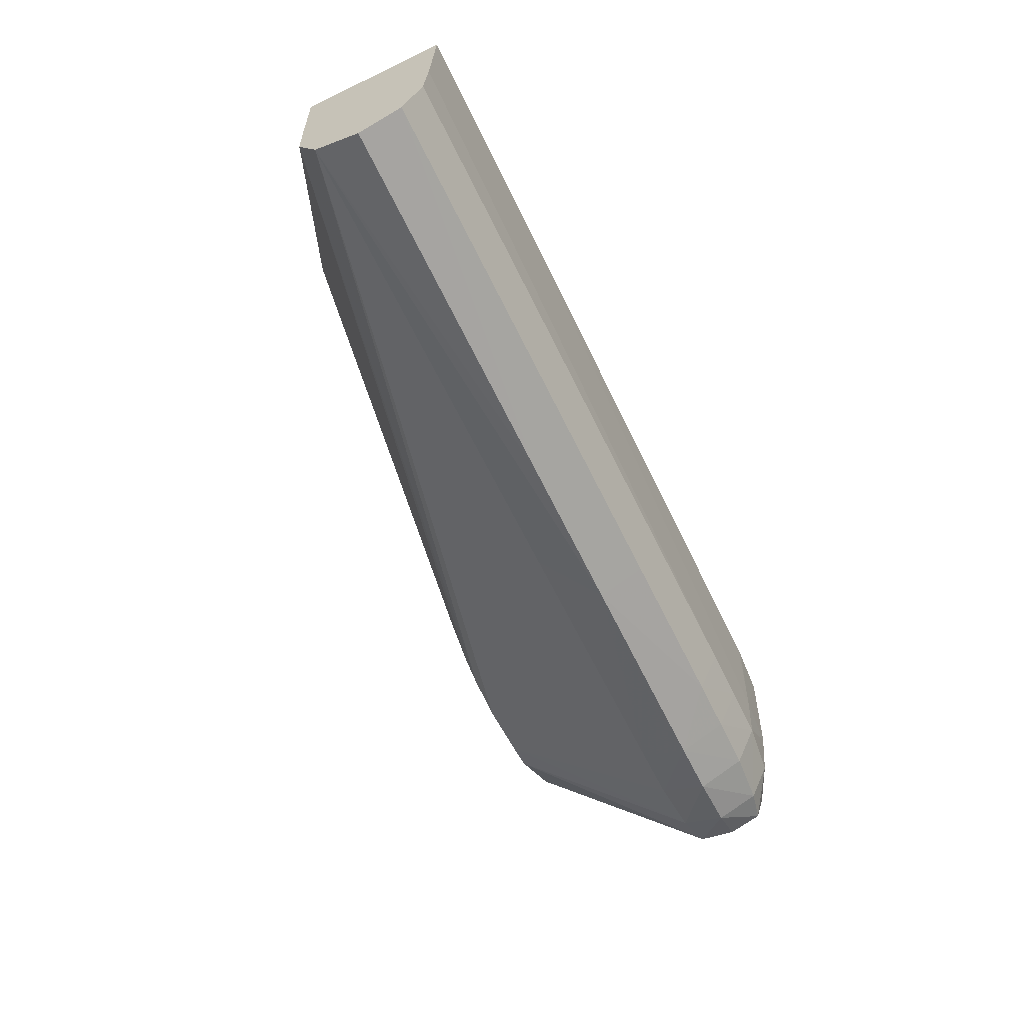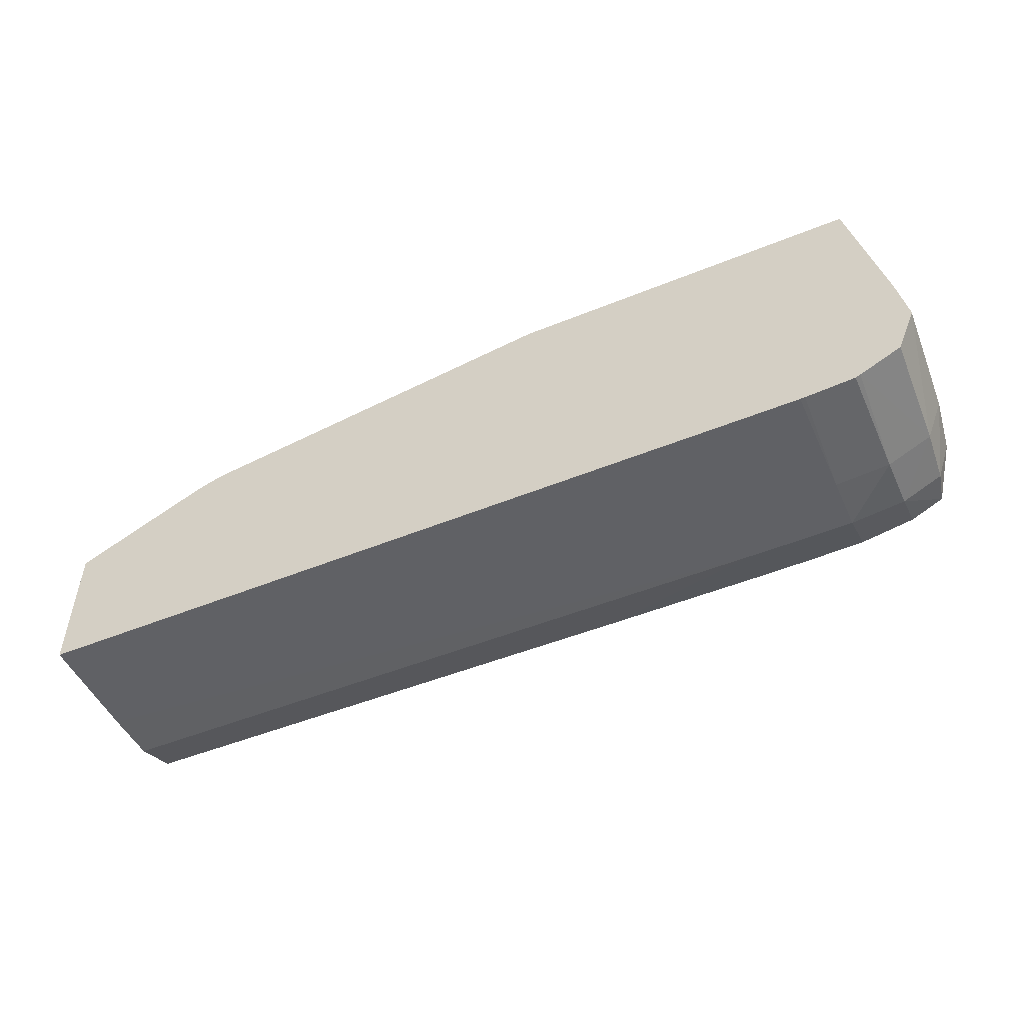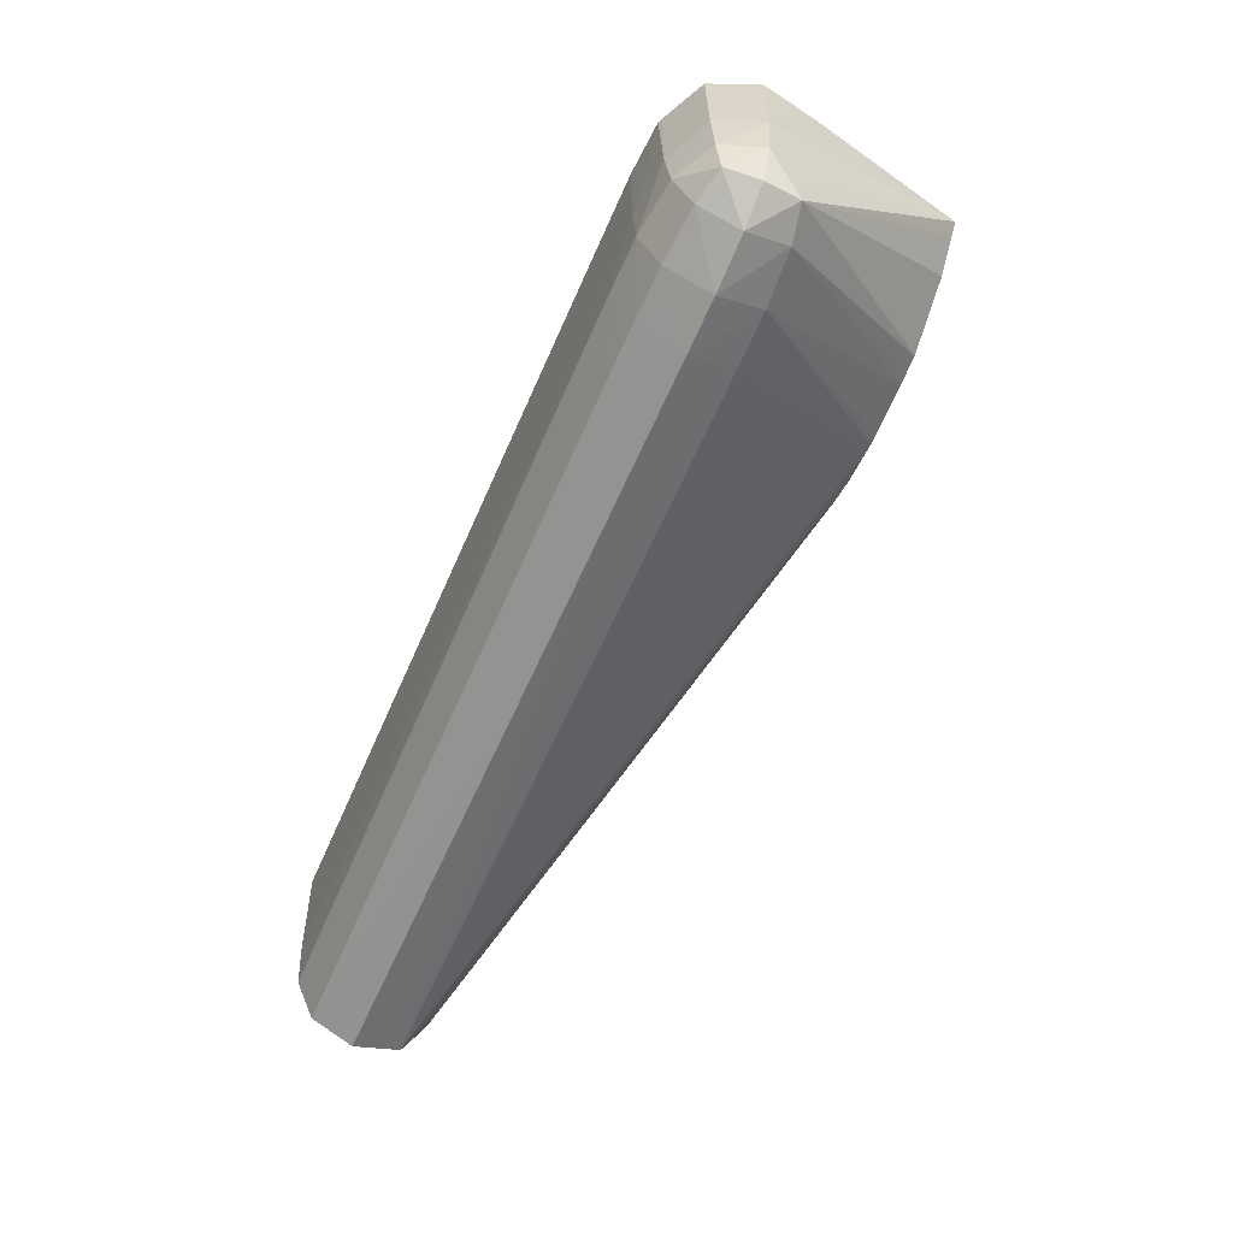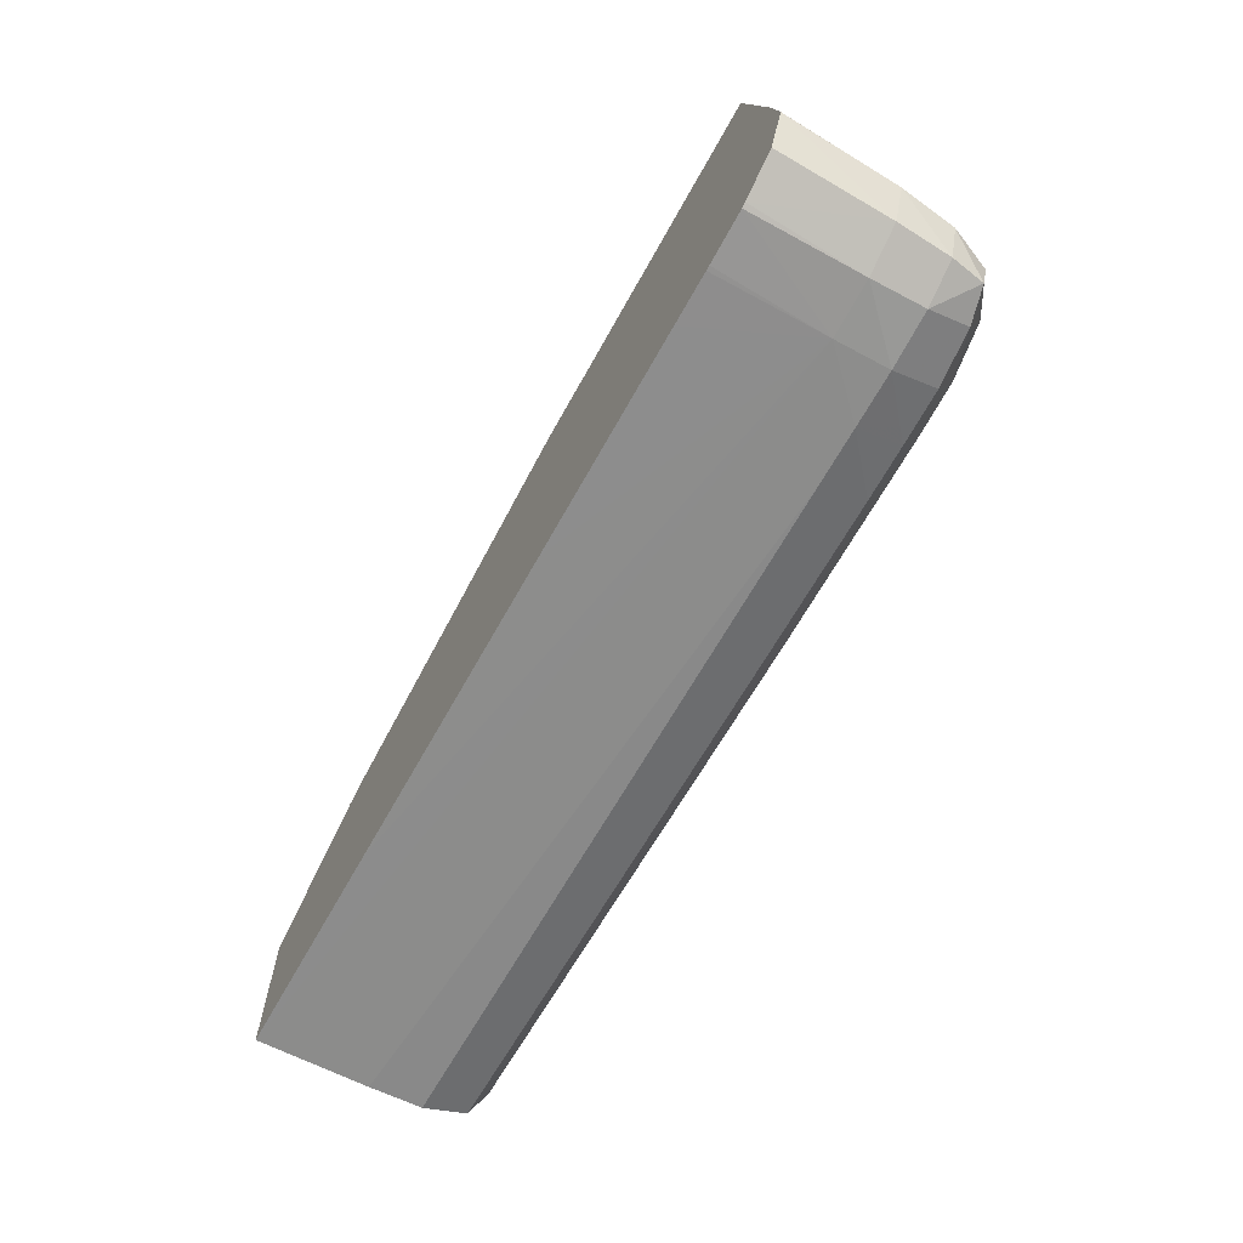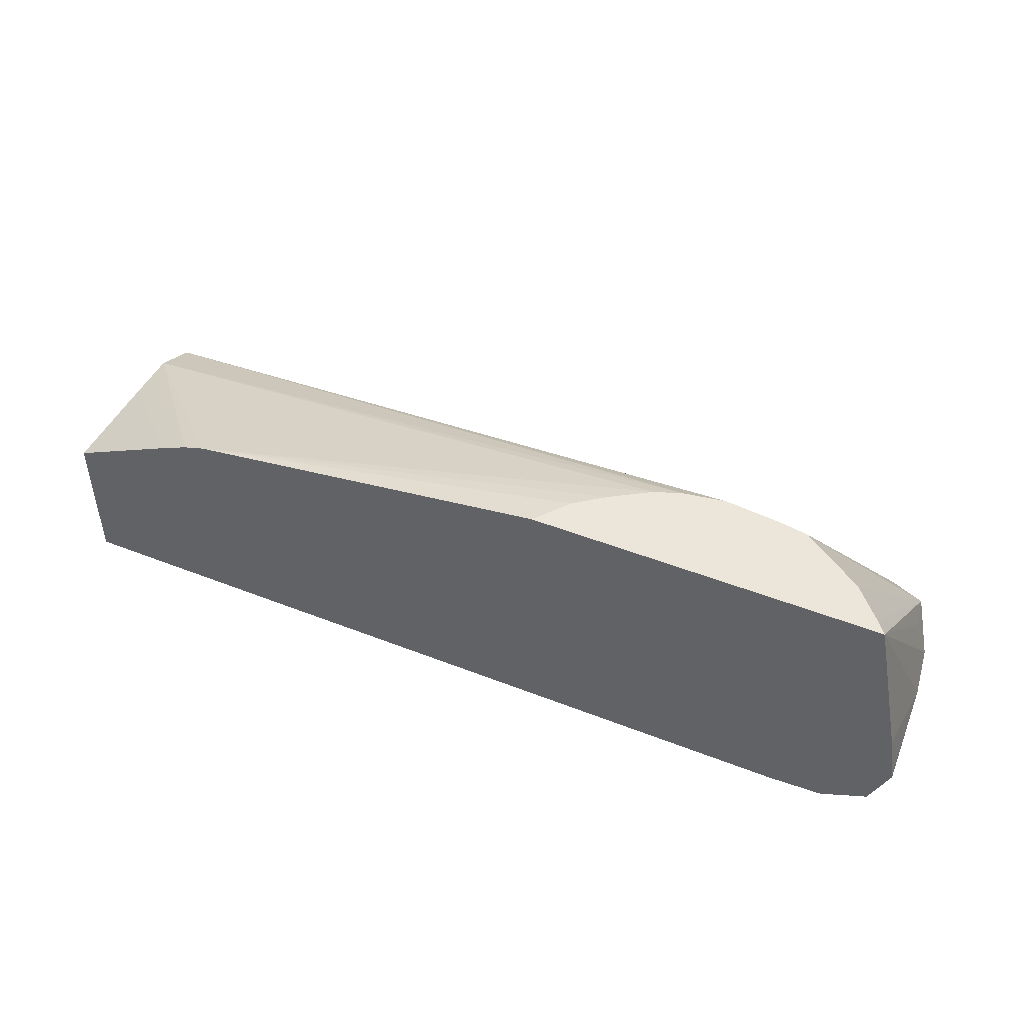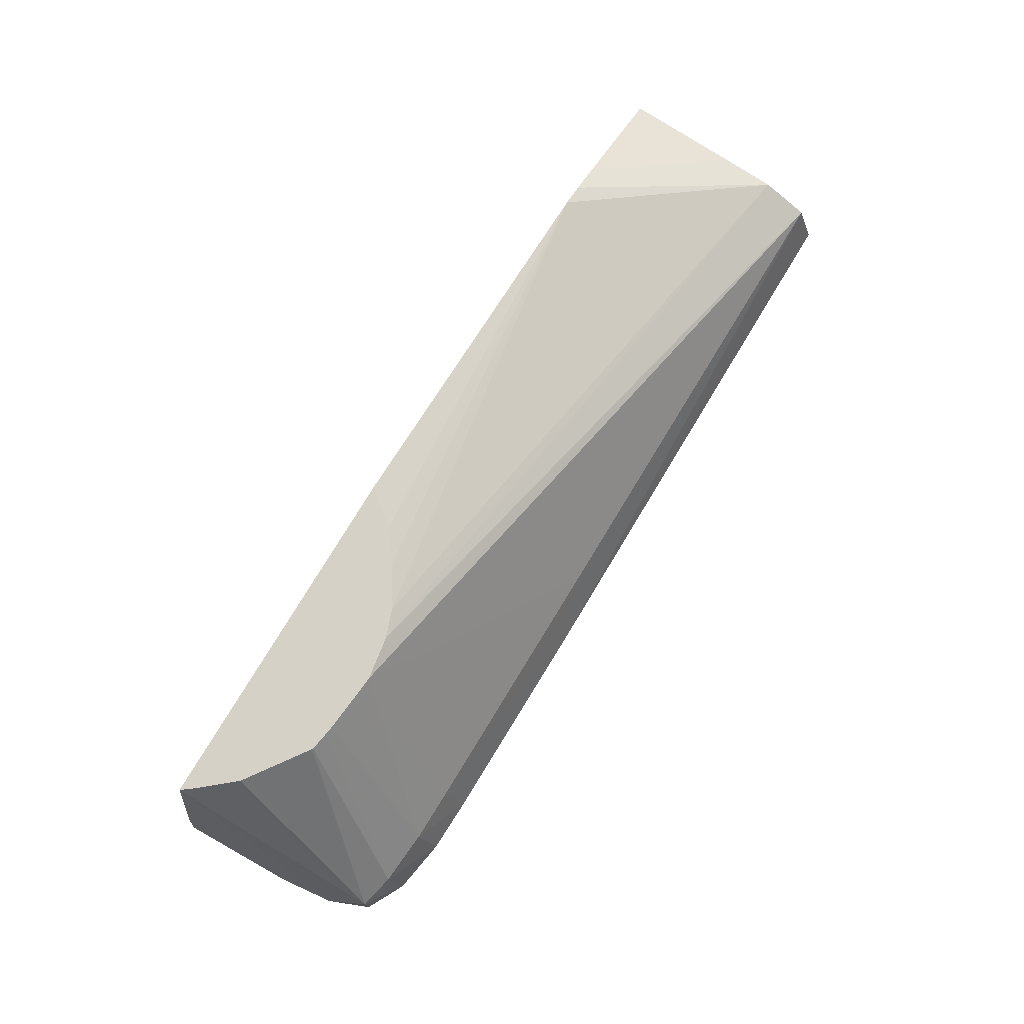
<metadata>
{"format":"obj","ext":"obj","renderer":"f3d","projection":"perspective","resolution":1024,"background":"white","views":[{"elev":-63.2,"azim":115.8,"up":"+Y"},{"elev":-51.3,"azim":-156.2,"up":"+Z"},{"elev":-62.7,"azim":-113.8,"up":"+Y"},{"elev":-65.1,"azim":-119.0,"up":"+Z"},{"elev":47.7,"azim":-156.2,"up":"+Z"},{"elev":79.6,"azim":-58.4,"up":"+Z"}]}
</metadata>
<code>
v -16.22 -2.557 -36.88
v -18.02 -6.673 -36.79
v -18.02 -2.557 -36.88
v -8.159 -2.557 -36.88
v -18.02 -8.643 -36.69
v -19.99 -6.673 -36.65
v -19.99 -2.557 -36.76
v -18.19 -2.557 -36.87
v 3.495 -2.557 -36.86
v 11.55 -2.557 -36.84
v 11.55 -6.673 -36.7
v -14.07 -8.643 -36.7
v -16.05 -8.643 -36.71
v -18.02 -10.34 -35.92
v -19.99 -10.18 -35.75
v -19.99 -8.643 -36.46
v -16.05 -10.36 -35.93
v -20.17 -2.557 -36.68
v -21.59 -6.673 -35.87
v 11.55 -2.557 -31.49
v 11.55 -8.643 -36.56
v -8.159 -10.38 -35.91
v -14.07 -10.37 -35.93
v -2.247 -10.35 -35.89
v -18.02 -11.09 -34.24
v -16.05 -11.13 -34.24
v -19.99 -10.79 -34.24
v -21.22 -9.901 -35.48
v -21.45 -8.643 -35.73
v -21.69 -2.557 -35.93
v -22.23 -6.673 -34.24
v -22.39 -2.557 -34.24
v -21.78 -2.557 -35.73
v 11.55 -2.558 -31.45
v 7.566 -2.557 -29.52
v 11.55 -10.3 -35.83
v -8.159 -11.15 -34.24
v -18.02 -10.38 -32.57
v -19.99 -10.24 -32.7
v -16.05 -10.4 -32.56
v -21.27 -9.954 -32.96
v -21.37 -10.08 -34.24
v -21.98 -8.643 -34.24
v -22.04 -2.557 -32.09
v -22.07 -2.557 -32.26
v -22.37 -2.557 -34.06
v -20.92 -2.557 -26.66
v 11.55 -6.673 -31.6
v 6.476 -2.557 -29.02
v 11.55 -8.644 -31.69
v 11.55 -11.02 -34.24
v -2.247 -11.11 -34.24
v -8.159 -10.4 -32.54
v 11.55 -10.35 -32.52
v -6.188 -10.4 -32.54
v -14.07 -6.154 -26.66
v -14.38 -6.132 -26.66
v -16.22 -5.958 -26.66
v -16.53 -5.913 -26.66
v -17.17 -5.806 -26.66
v -17.22 -5.795 -26.66
v -20.51 -3.083 -26.66
v -20.63 -2.928 -26.66
v -21.5 -8.643 -32.71
v -17.26 -5.772 -26.66
v -19.52 -4.219 -26.66
v -8.066 -2.557 -26.66
v 5.638 -2.557 -28.74
v -11.53 -5.527 -26.66
v -12.37 -5.84 -26.66
v -12.52 -5.896 -26.66
v -12.74 -5.934 -26.66
v -8.089 -2.593 -26.66
v -9.056 -3.818 -26.66
v -10.13 -4.644 -26.66
f 1 2 3
f 1 3 8
f 1 8 7
f 1 7 18
f 1 18 30
f 1 30 33
f 1 33 32
f 1 32 46
f 1 46 45
f 1 45 44
f 1 44 47
f 1 47 67
f 1 67 68
f 1 68 49
f 1 49 35
f 1 35 20
f 1 20 10
f 1 10 9
f 1 9 4
f 1 4 2
f 2 5 6
f 2 6 7
f 2 7 8
f 2 8 3
f 2 4 9
f 2 9 10
f 2 10 11
f 2 11 12
f 2 12 13
f 2 13 5
f 5 14 15
f 5 15 16
f 5 16 6
f 5 13 17
f 5 17 14
f 6 18 7
f 6 16 19
f 6 19 18
f 10 20 34
f 10 34 48
f 10 48 50
f 10 50 54
f 10 54 51
f 10 51 36
f 10 36 21
f 10 21 11
f 11 21 12
f 12 22 23
f 12 23 13
f 12 21 24
f 12 24 22
f 13 23 17
f 14 25 15
f 14 17 26
f 14 26 25
f 15 25 27
f 15 27 28
f 15 28 16
f 16 28 29
f 16 29 19
f 17 23 26
f 18 19 30
f 19 29 31
f 19 31 32
f 19 32 33
f 19 33 30
f 20 35 34
f 21 36 24
f 22 37 23
f 22 24 37
f 23 37 26
f 24 36 37
f 25 38 39
f 25 39 27
f 25 26 38
f 26 40 38
f 26 37 40
f 27 39 41
f 27 41 42
f 27 42 28
f 28 42 43
f 28 43 29
f 29 43 31
f 31 44 45
f 31 45 46
f 31 46 32
f 31 43 47
f 31 47 44
f 34 35 48
f 35 49 50
f 35 50 48
f 36 51 52
f 36 52 37
f 37 53 40
f 37 52 54
f 37 54 55
f 37 55 53
f 38 40 56
f 38 56 57
f 38 57 58
f 38 58 39
f 39 58 59
f 39 59 60
f 39 60 61
f 39 61 41
f 40 53 56
f 41 62 63
f 41 63 47
f 41 47 64
f 41 64 43
f 41 43 42
f 41 61 65
f 41 65 66
f 41 66 62
f 43 64 47
f 47 63 62
f 47 62 66
f 47 66 65
f 47 65 61
f 47 61 60
f 47 60 59
f 47 59 58
f 47 58 57
f 47 57 56
f 47 56 72
f 47 72 71
f 47 71 70
f 47 70 69
f 47 69 75
f 47 75 74
f 47 74 73
f 47 73 67
f 49 68 50
f 50 68 69
f 50 69 70
f 50 70 71
f 50 71 54
f 51 54 52
f 53 55 56
f 54 71 72
f 54 72 56
f 54 56 55
f 67 73 68
f 68 73 74
f 68 74 75
f 68 75 69

</code>
